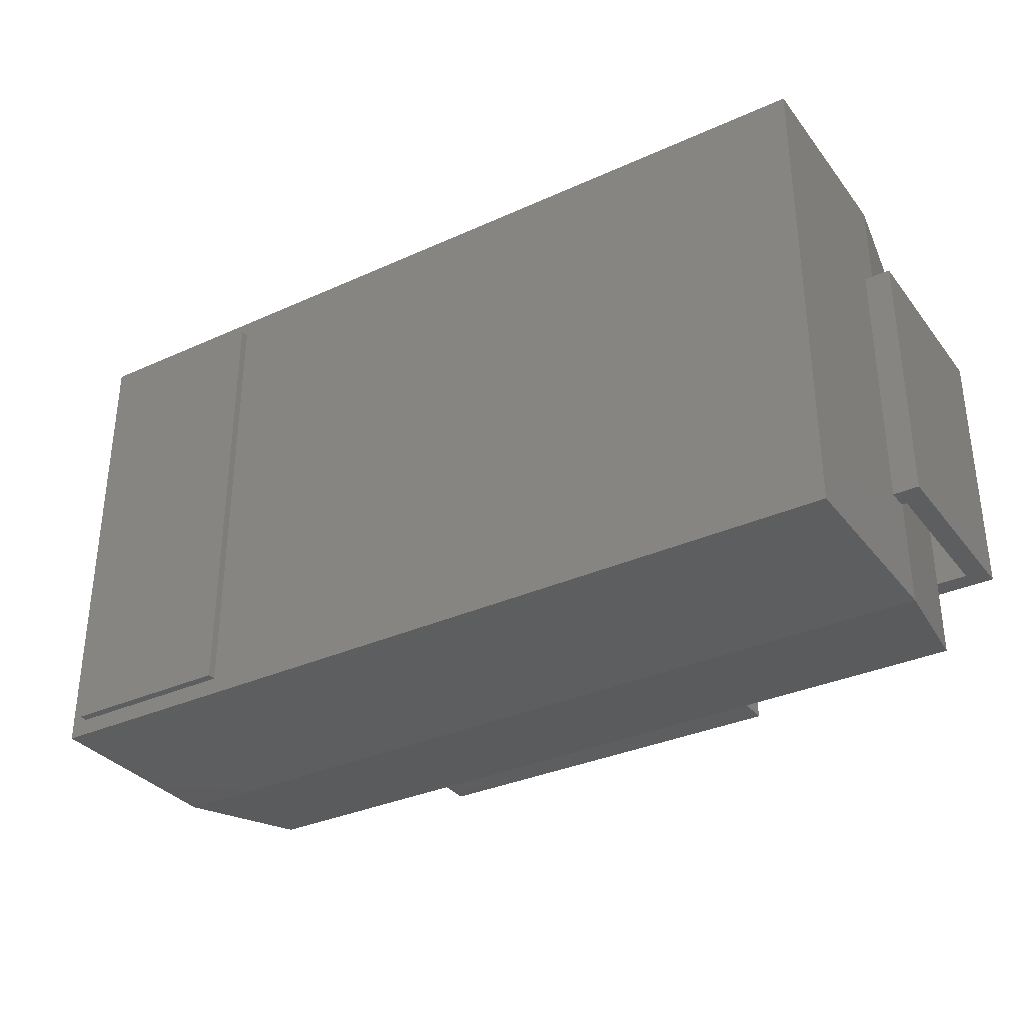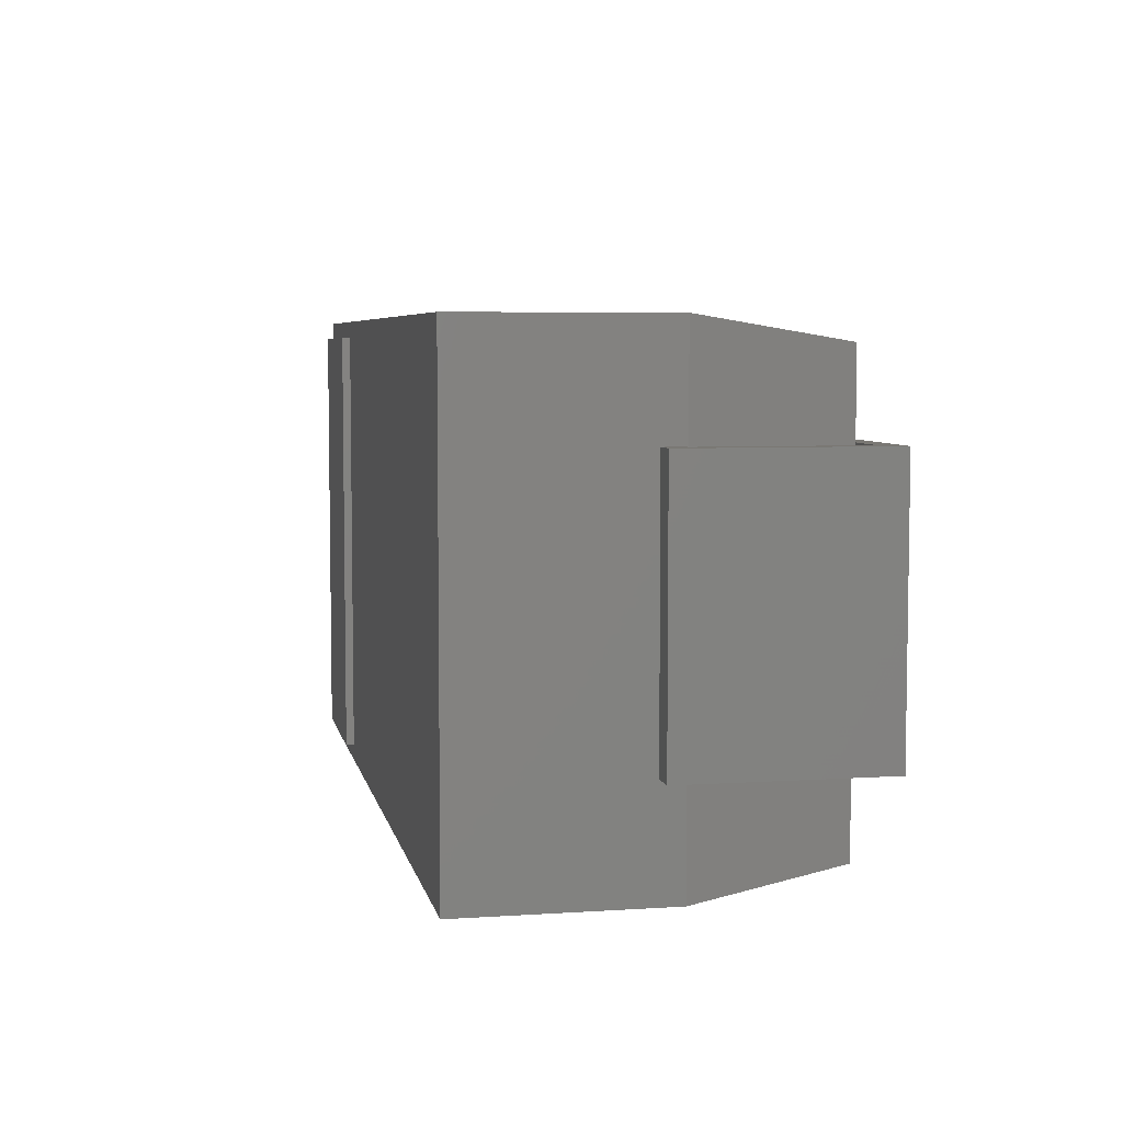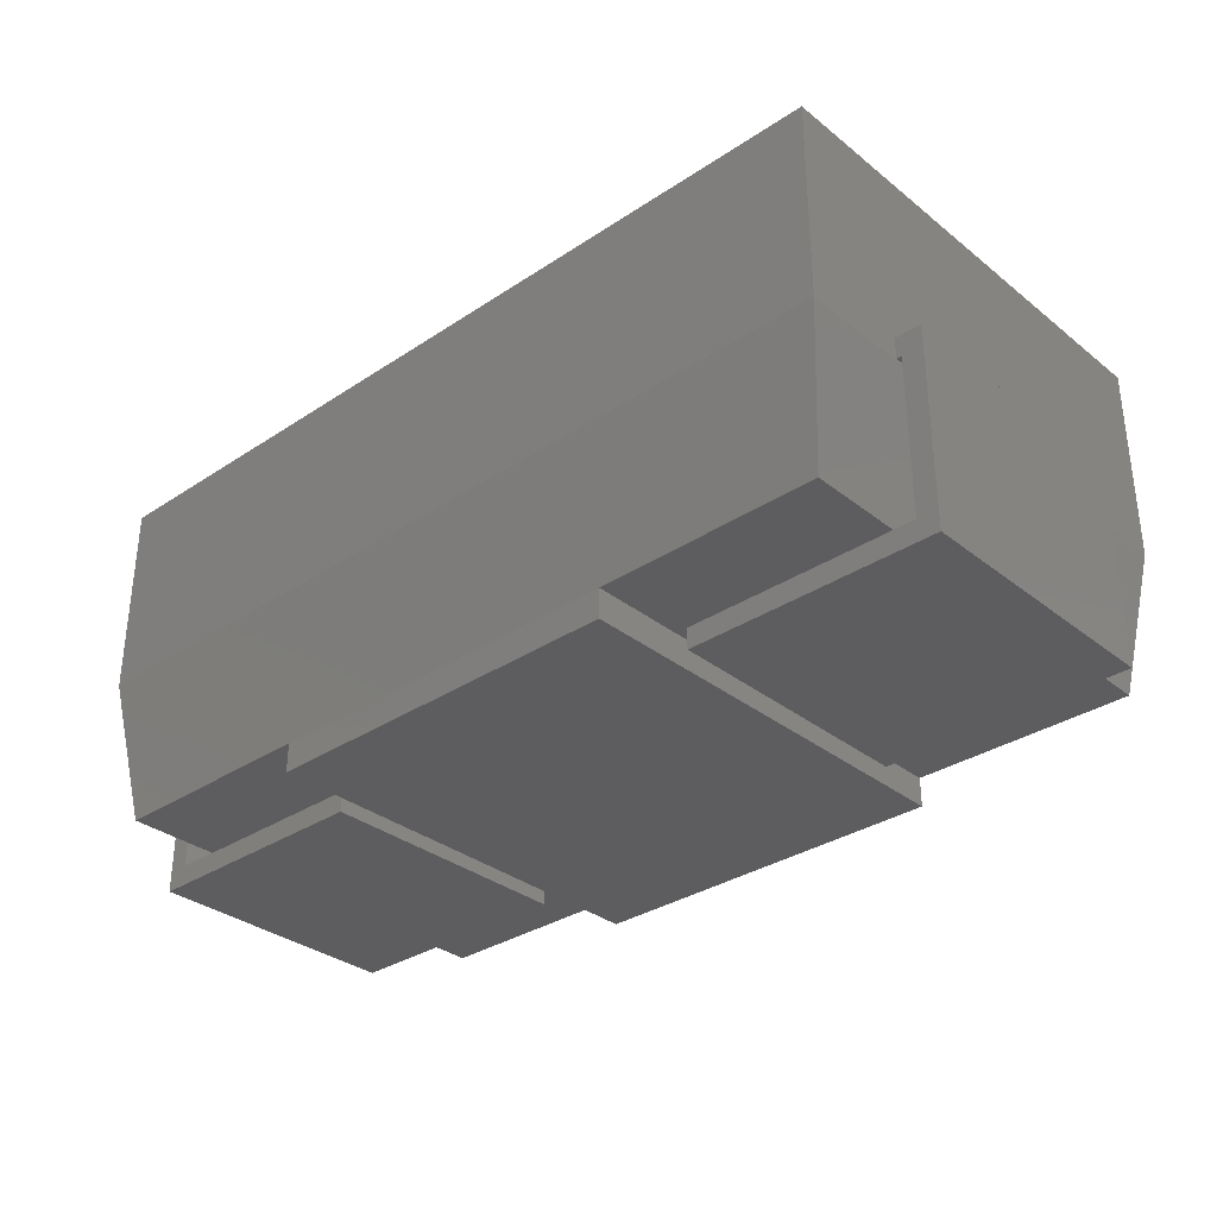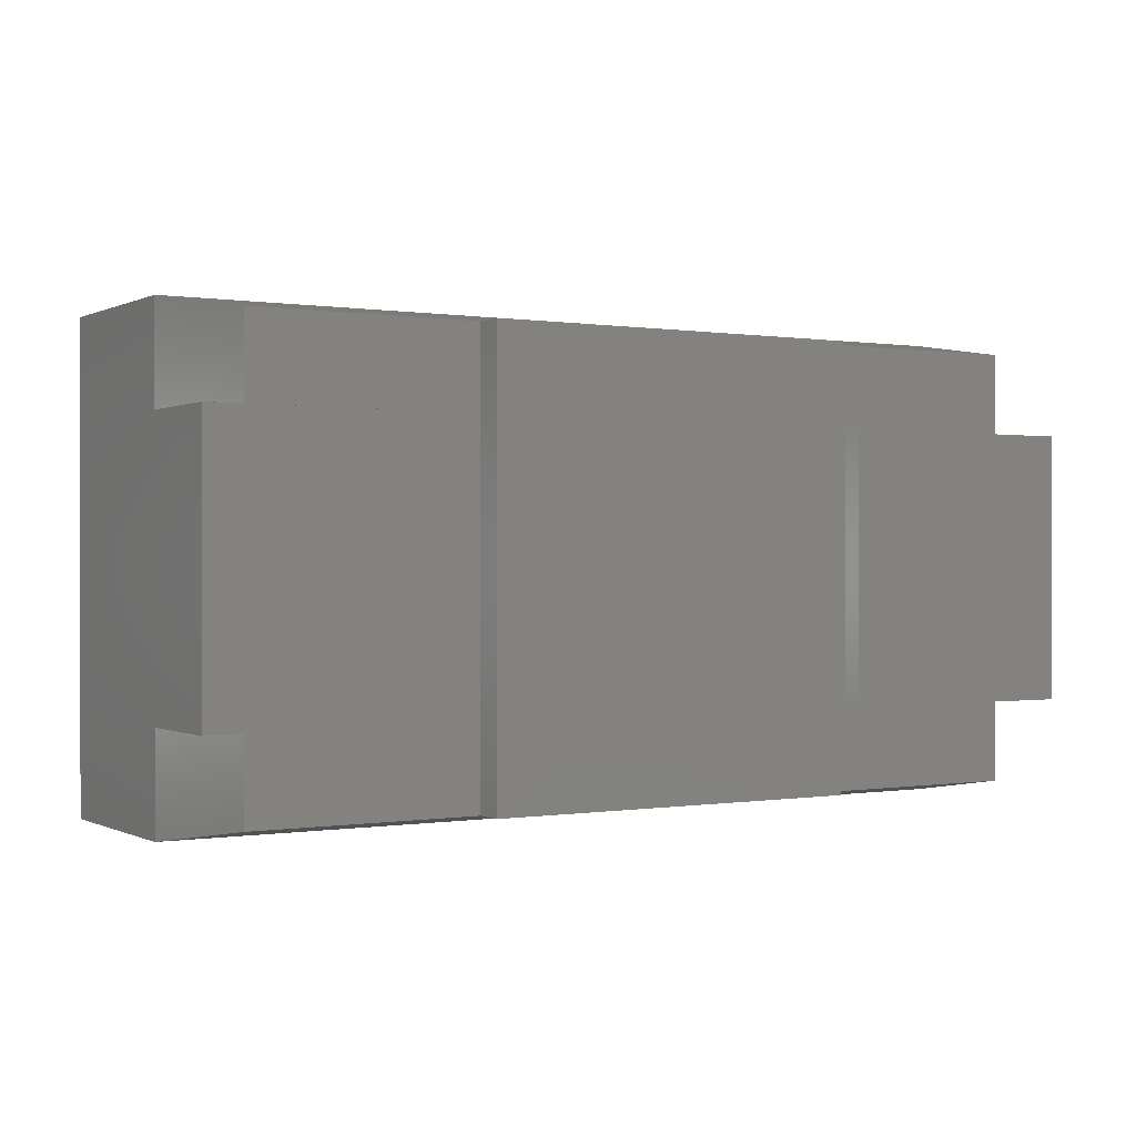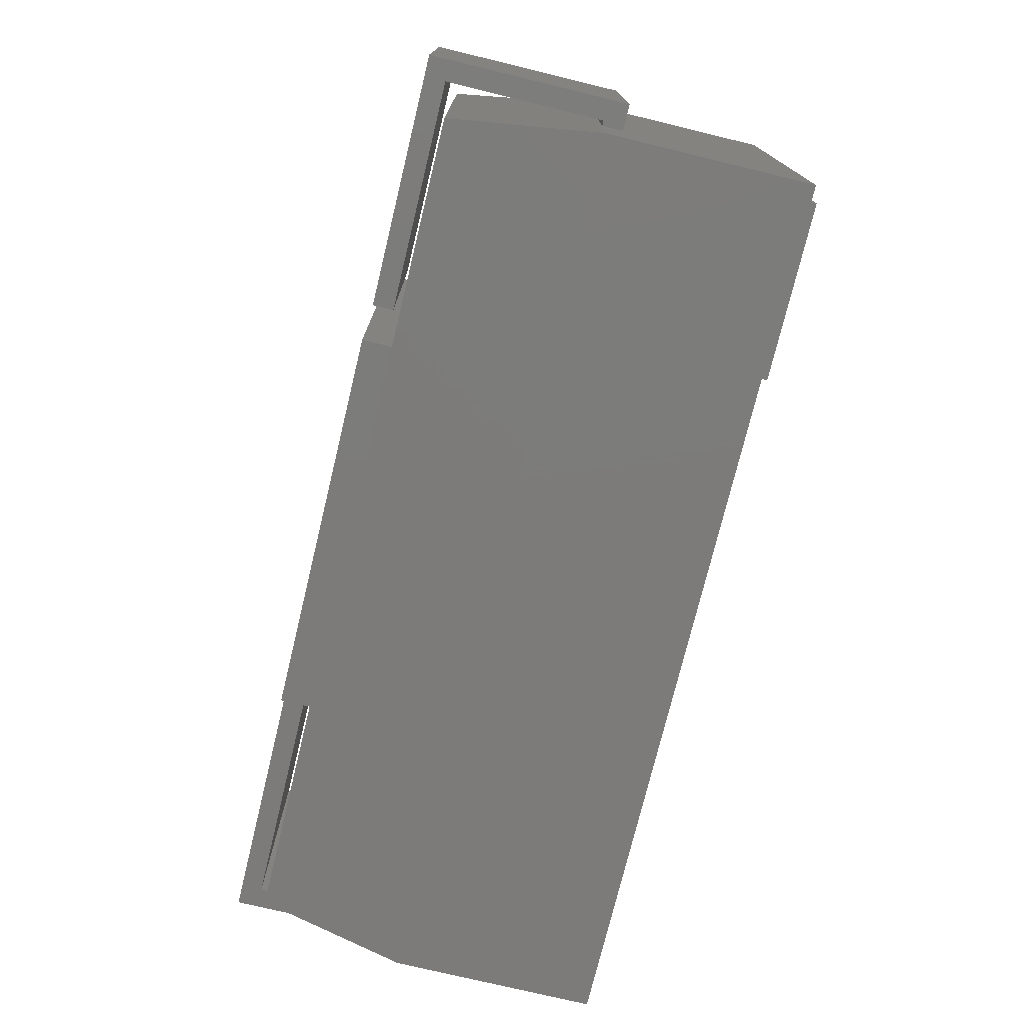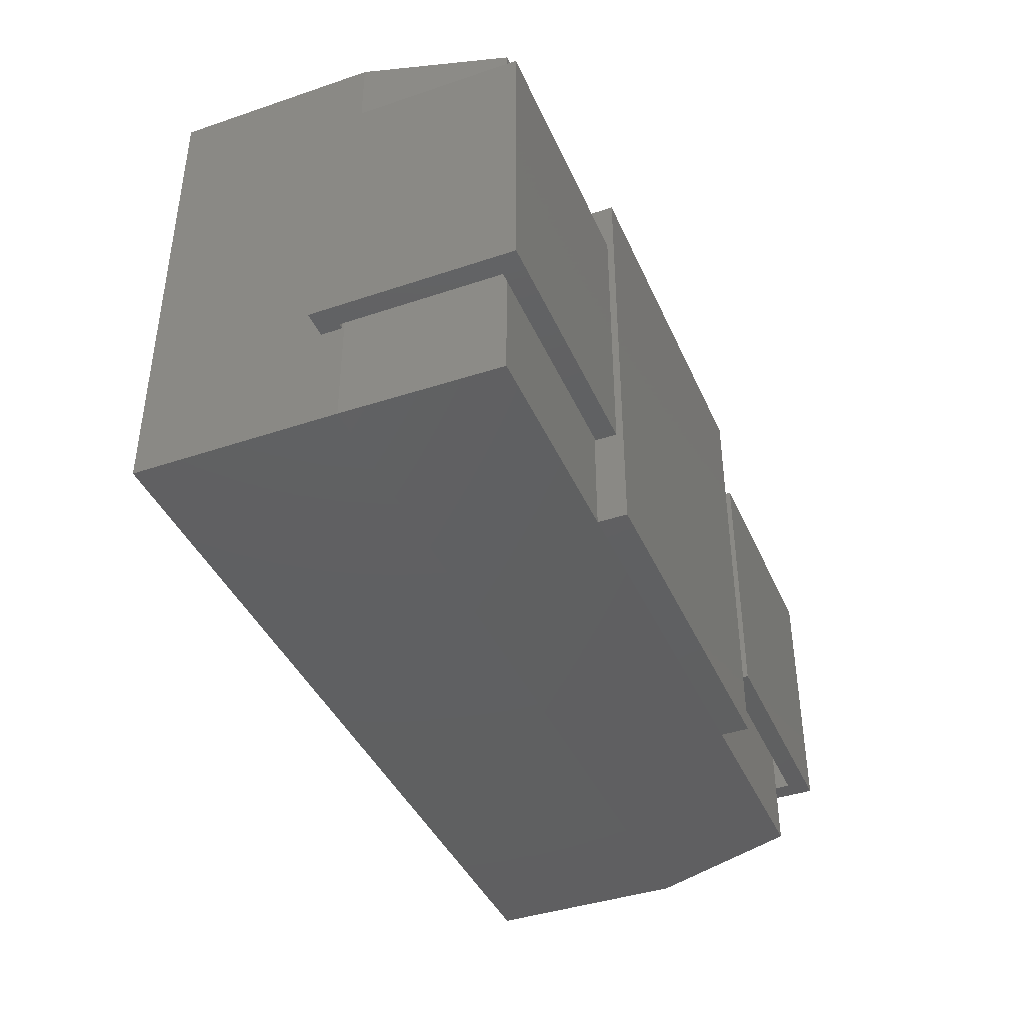
<metadata>
{"format":"stl","ext":"stl","renderer":"f3d","projection":"perspective","resolution":1024,"background":"white","views":[{"elev":-33.4,"azim":31.8,"up":"+Y"},{"elev":5.7,"azim":78.7,"up":"+Y"},{"elev":-32.6,"azim":-137.5,"up":"+Z"},{"elev":0.1,"azim":148.9,"up":"+Y"},{"elev":-75.0,"azim":-103.6,"up":"+Y"},{"elev":-40.8,"azim":112.4,"up":"+Y"}]}
</metadata>
<code>
# stl→obj: 64 verts, 108 faces
v 103.8 57.48 90.55
v -103.8 -57.48 90.55
v 103.8 -57.48 90.55
v -103.8 57.48 90.55
v -98.27 -51.96 7
v -45.18 51.96 7
v -45.18 -51.96 7
v -98.27 51.96 7
v 45.18 -51.96 7
v 98.27 51.96 7
v 98.27 -51.96 7
v 45.18 51.96 7
v 103.8 -57.48 48.28
v 103.8 57.48 48.28
v -103.8 -57.48 48.28
v -103.8 57.48 48.28
v 103.8 -57.48 42.28
v 103.8 57.48 42.28
v -103.8 -57.48 42.28
v -103.8 57.48 42.28
v -45.18 -51.96 0
v -45.18 51.96 0
v 45.18 -51.96 0
v 45.18 51.96 0
v -58.12 -53.33 90.55
v -99.64 -53.33 90.55
v -58.12 53.33 90.55
v -99.64 53.33 90.55
v -58.12 53.33 92.55
v -99.64 53.33 92.55
v -99.64 -53.33 92.55
v -58.12 -53.33 92.55
v 103.8 -32.09 47.78
v 110 -32.09 47.78
v 103.8 32.09 47.78
v 110 -32.09 0
v 110 32.09 47.78
v 50.2 -32.09 0
v 110 32.09 0
v 50.2 32.09 0
v 103.8 32.09 42.78
v 105 -32.09 42.78
v 103.8 -32.09 42.78
v 105 32.09 42.78
v 105 -32.09 5
v 105 32.09 5
v 50.2 -32.09 5
v 50.2 32.09 5
v -103.8 32.09 47.78
v -110 32.09 47.78
v -103.8 -32.09 47.78
v -110 32.09 0
v -110 -32.09 47.78
v -50.2 32.09 0
v -110 -32.09 0
v -50.2 -32.09 0
v -103.8 -32.09 42.78
v -105 32.09 42.78
v -103.8 32.09 42.78
v -105 -32.09 42.78
v -105 32.09 5
v -105 -32.09 5
v -50.2 32.09 5
v -50.2 -32.09 5
f 1 2 3
f 1 4 2
f 5 6 7
f 5 8 6
f 9 10 11
f 9 12 10
f 1 13 14
f 3 15 13
f 2 16 15
f 4 14 16
f 14 17 18
f 13 19 17
f 15 20 19
f 16 18 20
f 18 11 10
f 17 5 11
f 19 8 5
f 20 10 8
f 1 3 13
f 3 2 15
f 2 4 16
f 4 1 14
f 14 13 17
f 13 15 19
f 15 16 20
f 16 14 18
f 18 17 11
f 17 19 5
f 19 20 8
f 20 18 10
f 21 22 23
f 22 24 23
f 12 23 24
f 9 21 23
f 7 22 21
f 6 24 22
f 9 23 12
f 7 21 9
f 6 22 7
f 12 24 6
f 25 26 27
f 27 26 28
f 25 27 29
f 27 28 30
f 28 26 31
f 26 25 32
f 32 25 29
f 29 27 30
f 30 28 31
f 31 26 32
f 32 29 31
f 29 30 31
f 33 34 35
f 34 36 37
f 36 38 39
f 34 37 35
f 36 39 37
f 38 40 39
f 41 42 43
f 44 45 42
f 46 47 45
f 42 41 44
f 45 44 46
f 47 46 48
f 33 43 34
f 43 42 34
f 42 36 34
f 42 45 36
f 36 45 38
f 38 45 47
f 35 37 41
f 41 37 44
f 44 37 39
f 44 39 46
f 46 39 40
f 48 46 40
f 33 41 43
f 35 41 33
f 47 40 38
f 47 48 40
f 49 50 51
f 50 52 53
f 52 54 55
f 50 53 51
f 52 55 53
f 54 56 55
f 57 58 59
f 60 61 58
f 62 63 61
f 58 57 60
f 61 60 62
f 63 62 64
f 49 59 50
f 59 58 50
f 58 52 50
f 58 61 52
f 52 61 54
f 54 61 63
f 51 53 57
f 57 53 60
f 60 53 55
f 60 55 62
f 62 55 56
f 64 62 56
f 49 57 59
f 51 57 49
f 63 56 54
f 63 64 56

</code>
